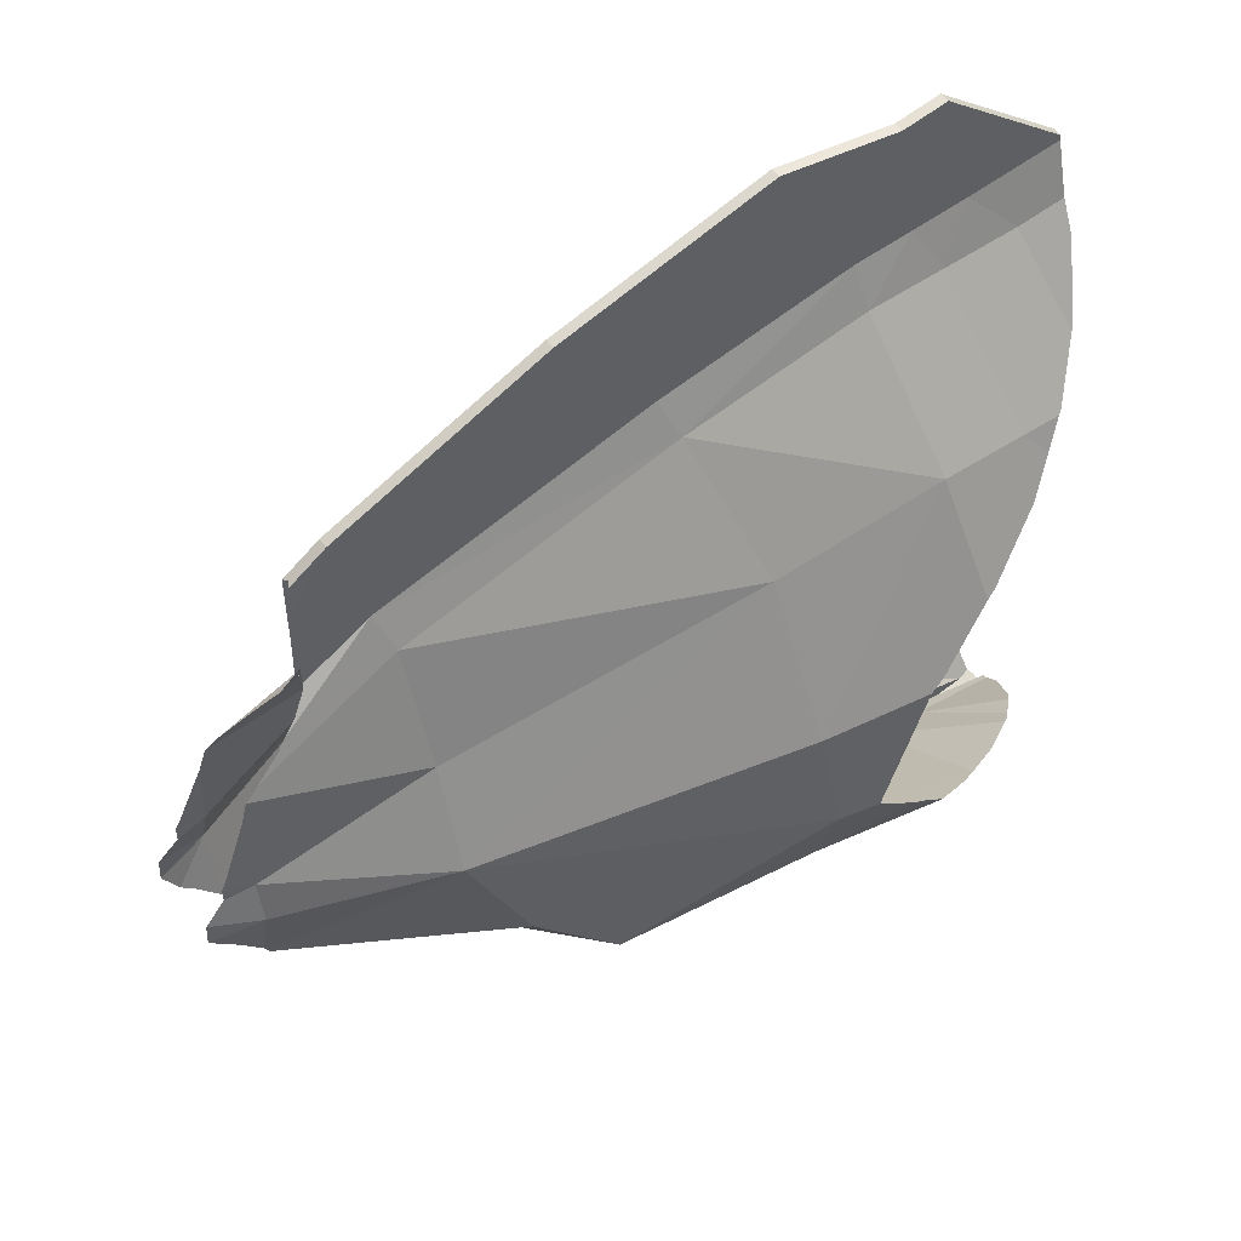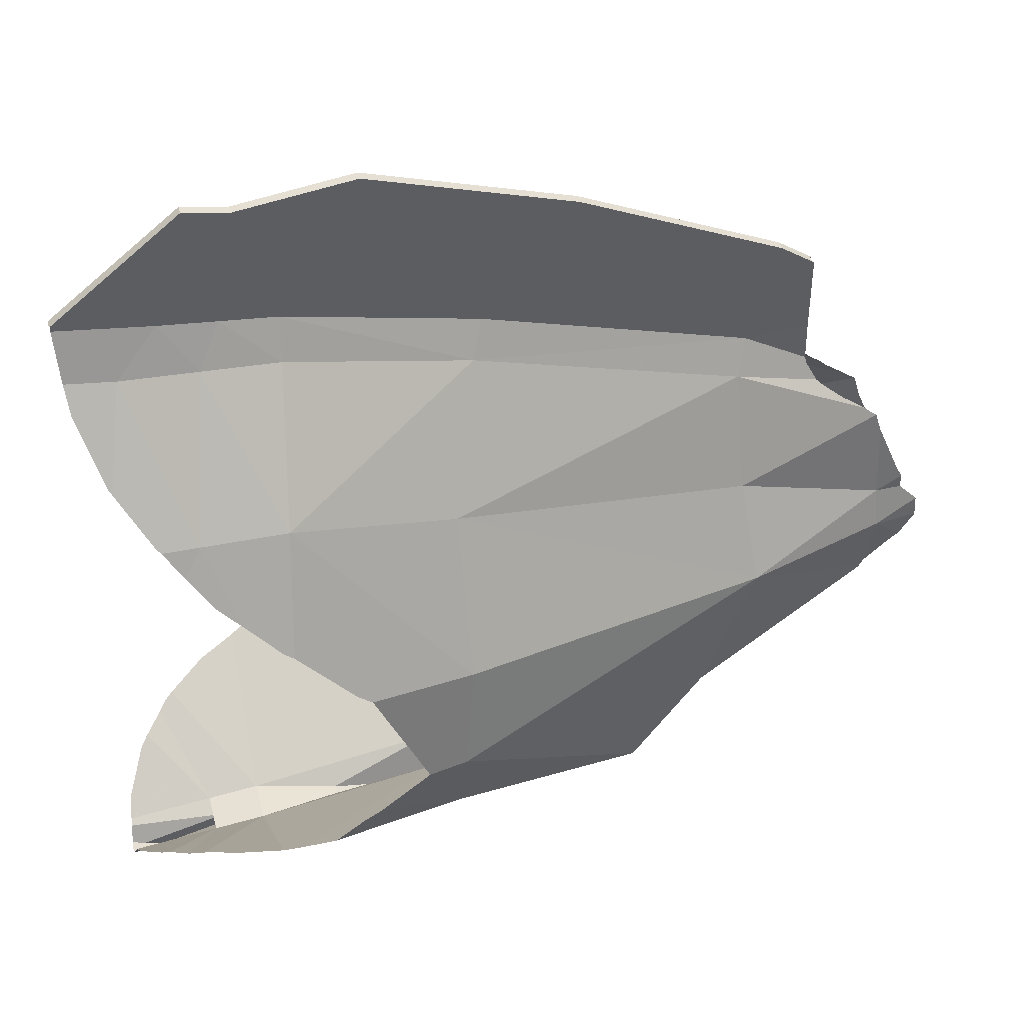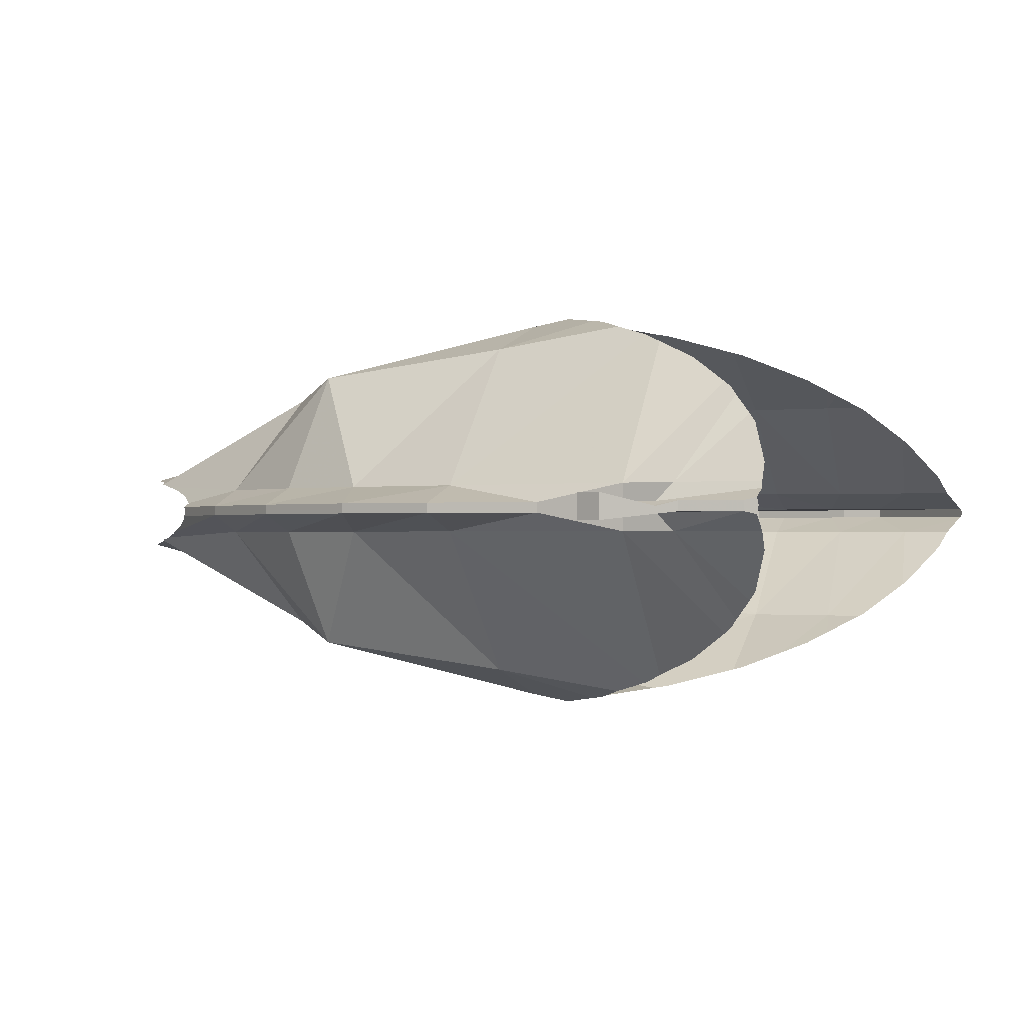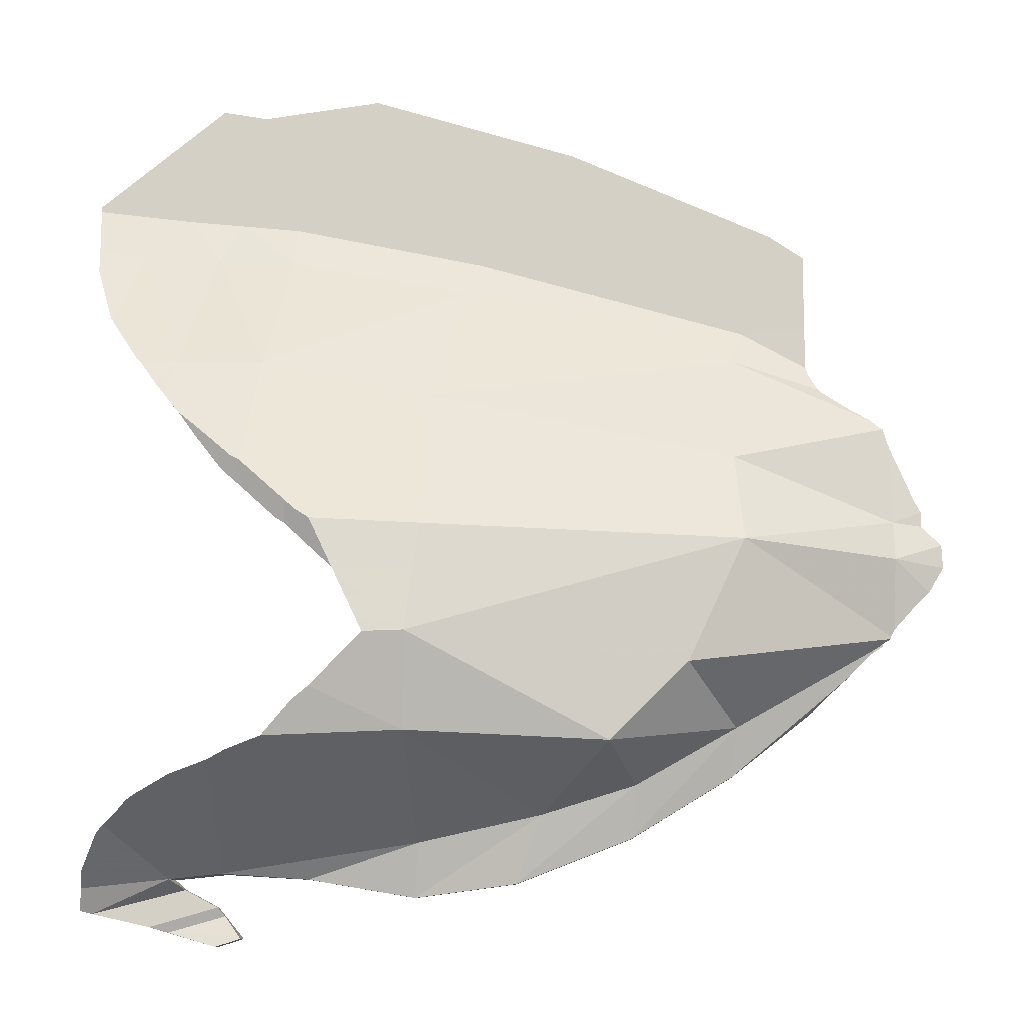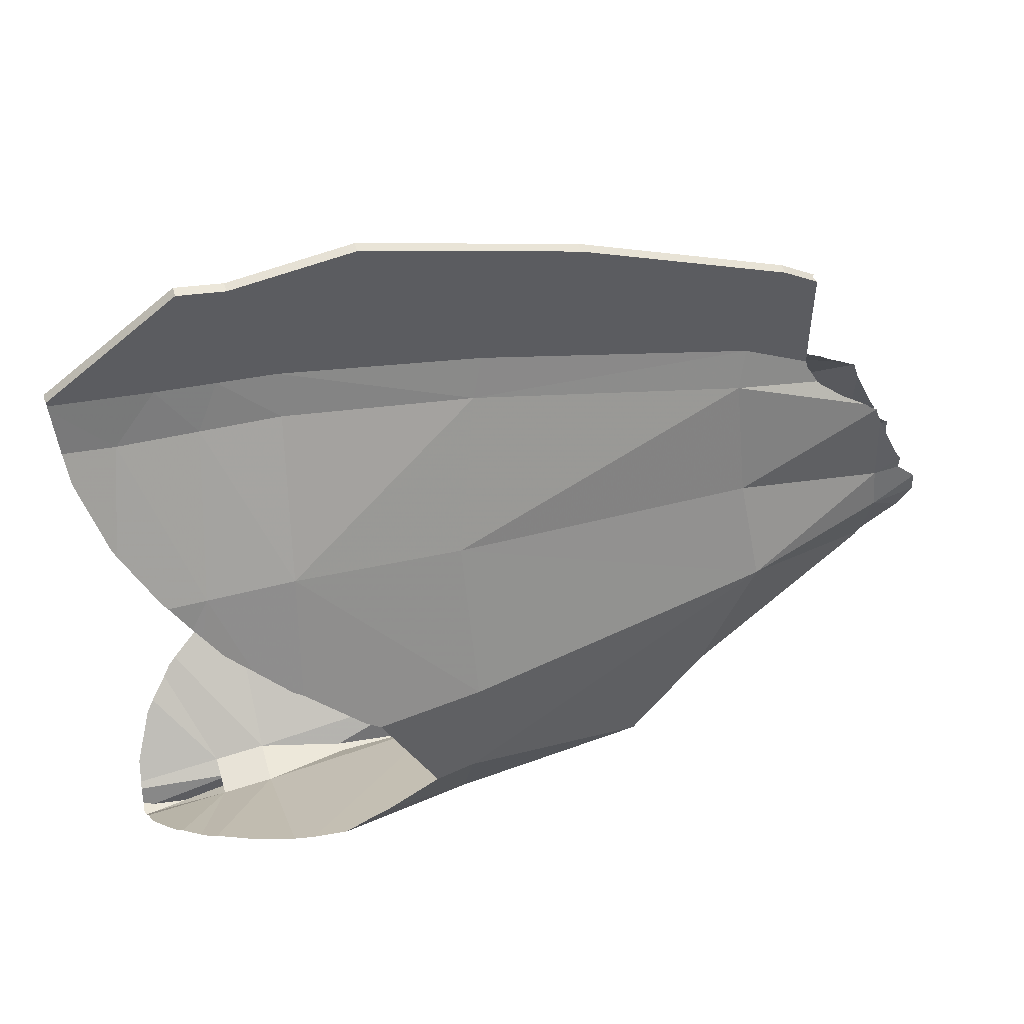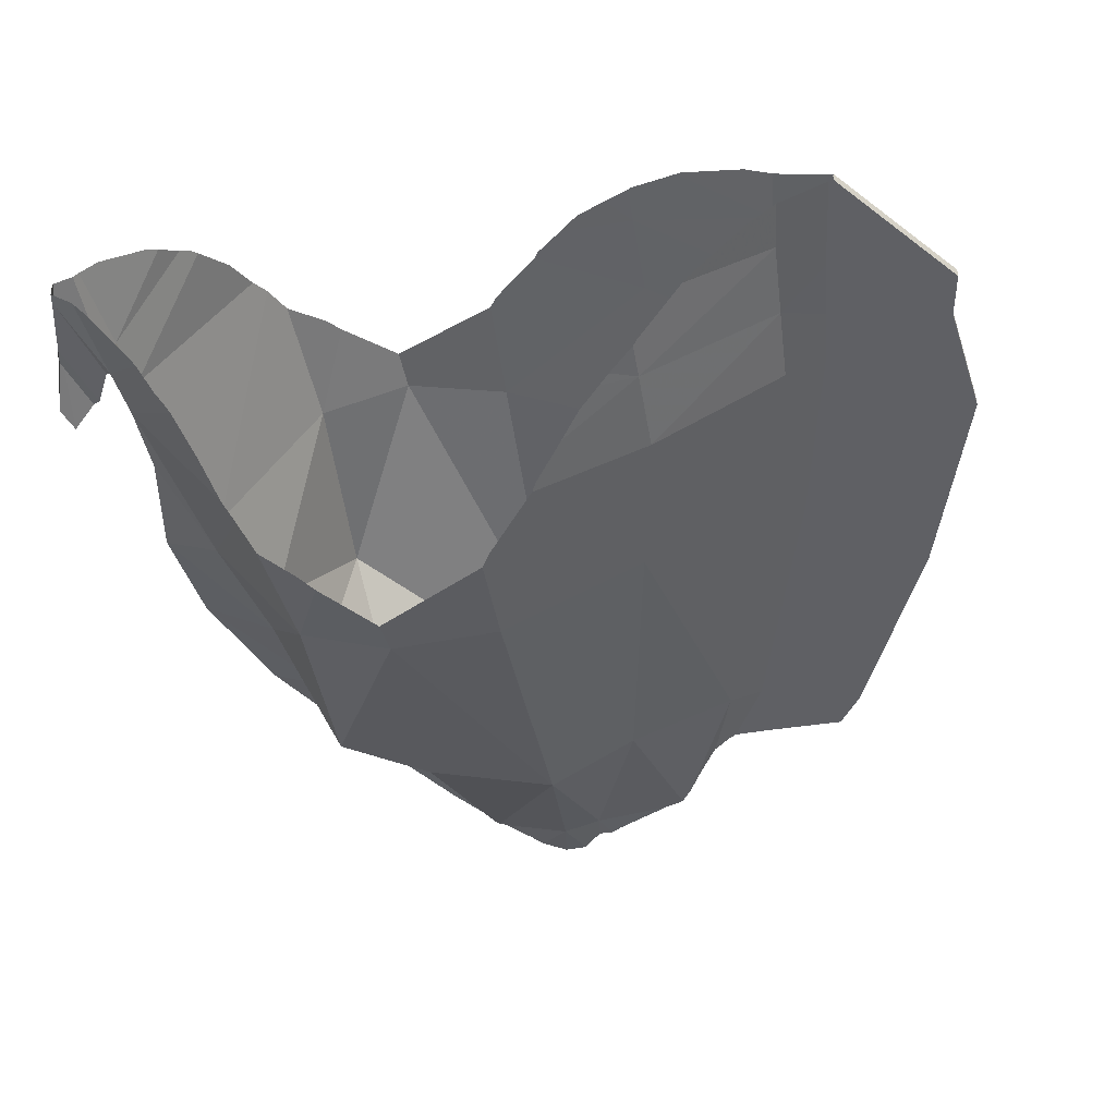
<metadata>
{"format":"obj","ext":"obj","renderer":"f3d","projection":"perspective","resolution":1024,"background":"white","views":[{"elev":52.0,"azim":-34.9,"up":"+Y"},{"elev":42.4,"azim":165.7,"up":"+Y"},{"elev":-0.6,"azim":25.4,"up":"+Z"},{"elev":-10.2,"azim":-178.2,"up":"+Y"},{"elev":53.4,"azim":164.2,"up":"+Y"},{"elev":-45.1,"azim":100.0,"up":"+Z"}]}
</metadata>
<code>
o TropicalFi.001_TropicalFi.004
v -0.2923 -0.536 -0.06053
v -0.5619 -0.3843 -0.06053
v -0.2205 -0.4412 -0.3702
v -0.04109 -0.6139 -0.06053
v -0.2803 -0.6752 -0.0135
v -0.4272 -0.2343 -0.3223
v 0.02715 -0.7944 -0.0135
v 0.3035 -0.4198 -0.4348
v -0.5499 -0.5119 -0.0135
v -0.9357 -0.1764 -0.0777
v -0.9505 -0.166 -0.08092
v -0.9753 -0.1501 -0.08455
v 0.2955 -0.1754 -0.5171
v 0.2972 -0.8306 -0.0135
v 0.288 -0.687 -0.06053
v -0.2803 -0.6752 0.01277
v -0.864 -0.25 -0.06143
v -0.8705 -0.2416 -0.06358
v 0.02715 -0.7944 0.01277
v -0.9767 -0.1432 -0.08475
v -0.5787 0.09092 -0.293
v 0.7455 -0.4684 -0.4552
v 0.6566 -0.4371 -0.4811
v 0.5338 -0.3148 -0.5113
v 0.3995 -0.181 -0.5335
v -0.5499 -0.5119 0.01277
v -0.7696 -0.3391 -0.0135
v -0.7745 -0.3326 -0.02233
v -0.8111 -0.2971 -0.04379
v -0.9861 -0.1255 -0.08611
v -0.9881 0.05839 -0.135
v 0.2624 0.1049 -0.47
v 0.5811 -0.7821 -0.0135
v 0.2972 -0.8306 0.01277
v 0.5782 -0.3501 -0.5039
v 0.7986 -0.4934 -0.4323
v 0.8087 -0.7674 -0.06053
v 0.7511 -0.4705 -0.4535
v 0.4759 -0.02075 -0.5209
v -0.2923 -0.536 0.05981
v -0.7654 -0.3424 -0.005951
v -0.04109 -0.6139 0.05981
v -1.048 -0.05672 -0.09515
v -1.079 -0.02801 -0.09811
v -0.9874 0.1611 -0.1075
v 0.2535 0.4832 -0.2749
v 0.288 -0.687 0.05981
v 0.9027 -0.5262 -0.3857
v 1.006 -0.5752 -0.3172
v 0.5396 0.1129 -0.5103
v -0.5619 -0.3843 0.05981
v -0.7692 -0.3395 0.01277
v -0.7621 -0.345 -0
v -1.118 0.03823 -0.1018
v -0.5602 0.3309 -0.1752
v -1.063 0.1516 -0.0966
v -1.115 0.09919 -0.1015
v 0.6927 0.5656 -0.3105
v 0.5811 -0.7821 0.01277
v 0.5782 0.1383 -0.5039
v 0.7511 0.2873 -0.4535
v 0.9497 -0.7818 -0.06053
v 0.9027 0.4195 -0.3857
v 0.7256 0.2726 -0.461
v -0.2205 -0.4412 0.3695
v -0.7785 -0.3021 0.02471
v -0.7745 -0.3113 0.02233
v 0.3035 -0.4198 0.4341
v -0.9691 0.4222 -0.08363
v -0.9857 0.3676 -0.08606
v -1.063 0.1904 -0.09661
v -0.5651 0.6198 -0.06053
v 0.1566 0.8192 -0.06053
v 0.8087 -0.7674 0.05981
v 1.048 -0.6092 -0.2813
v 1.027 -0.5891 -0.303
v -0.4272 -0.2343 0.3216
v -0.9314 -0.1787 0.07679
v -0.8705 -0.2215 0.06358
v -0.8111 -0.2691 0.04379
v 0.6583 -0.4371 0.4806
v 0.7461 -0.4681 0.455
v -0.9357 0.4487 -0.07771
v -0.9505 0.4355 -0.08092
v -1.048 0.2195 -0.09515
v 0.8388 0.3649 -0.4143
v 0.6448 0.9106 -0.06053
v 1.097 -0.6461 -0.2315
v 0.9497 -0.7818 0.05981
v 0.9678 0.5028 -0.3424
v -0.9741 -0.1503 0.08437
v -0.9505 -0.1654 0.08092
v 0.2955 -0.1754 0.5164
v 0.5782 -0.3482 0.5039
v 0.5353 -0.3142 0.511
v -0.8705 0.49 -0.06358
v -0.8111 0.5345 -0.04379
v -0.8011 0.5445 -0.03794
v -0.5952 0.7085 -0.0135
v 0.918 0.5682 -0.3105
v 0.6359 1.016 -0.0135
v 0.8497 0.9207 -0.06053
v 0.7986 -0.4929 0.4323
v 0.9462 0.4755 -0.3567
v 1.176 -0.7646 -0.1064
v 0.9116 -0.8094 -0.0135
v 1.006 -0.5748 0.3169
v 1.027 0.5803 -0.303
v -0.5787 0.09092 0.2923
v -0.9757 -0.1425 0.08459
v 0.4017 -0.1811 0.5331
v 0.7511 -0.47 0.4535
v -0.7706 0.6112 -0.01528
v -0.7745 0.5934 -0.02233
v 0.1223 0.9109 -0.0135
v 0.7878 1.031 -0.0135
v 0.9027 -0.5257 0.3857
v 1.119 -0.6685 -0.2087
v 1.185 -0.8059 -0.06053
v 0.9116 -0.8094 0.01277
v 1.162 -0.8724 -0.0135
v 1.048 -0.6088 0.2811
v 1.016 0.5693 -0.3105
v -0.9881 0.05839 0.1343
v -0.9861 -0.1228 0.08612
v 0.2624 0.1049 0.4693
v 0.4777 -0.0218 0.5206
v 0.5782 0.1368 0.5039
v -0.7696 0.7189 -0.0135
v -0.1313 1.227 -0.0135
v 1.055 0.9308 -0.06053
v 0.4172 1.39 -0.0135
v 0.5745 1.368 -0.0135
v 0.9397 1.046 -0.0135
v 0.9027 0.4181 0.3857
v 1.11 0.7043 -0.2179
v 1.119 0.719 -0.2087
v 1.176 0.8783 -0.1064
v 1.192 -0.8647 -0.02093
v 0.8245 -0.8552 -0.0135
v 1.185 -0.8059 0.05981
v 1.188 -0.818 0.04225
v 1.008 -0.9071 -0.0135
v 1.027 -0.5885 0.303
v 1.097 -0.6458 0.2311
v -0.9874 0.1611 0.1068
v -1.116 0.03855 0.1016
v -1.048 -0.03974 0.09515
v 0.2535 0.4832 0.2742
v 0.542 0.113 0.5099
v 0.7511 0.2859 0.4535
v -0.7696 0.9248 -0.0135
v -0.6768 0.9874 -0.0135
v 0.7318 1.346 -0.0135
v 1.196 -0.8637 -0
v 1.196 -0.8637 -0.000244
v 1.162 -0.8724 0.01277
v 0.8245 -0.8552 0.01277
v 1.176 -0.764 0.1064
v 1.192 -0.8646 0.02024
v 1.008 -0.9071 0.01277
v -0.5602 0.3309 0.1745
v -1.113 0.09855 0.1013
v -1.06 0.152 0.09631
v 0.6927 0.5656 0.3098
v 0.7258 0.2712 0.4609
v -0.7661 0.9271 -0.007201
v -0.1313 1.227 0.01277
v 0.4172 1.39 0.01277
v 1.192 1.064 -0.01827
v 1.193 1.077 -0.0135
v 0.5745 1.368 0.01277
v 0.7318 1.346 0.01277
v 1.193 1.077 -0.0135
v 1.193 1.087 -0.0135
v 0.9684 0.5021 0.342
v 0.838 0.3628 0.4146
v 1.185 0.9475 -0.06053
v 0.7596 -0.9378 0.03354
v 0.8267 -0.9591 0.03354
v 1.176 0.8772 0.1064
v 0.8267 -0.9591 -0.03426
v 1.027 0.5792 0.303
v 1.119 -0.6678 0.2087
v -0.9858 0.3605 0.08607
v -0.9671 0.4218 0.08335
v -1.06 0.1892 0.09632
v -0.5651 0.6198 0.05981
v 0.1566 0.8192 0.05981
v -0.7692 0.925 0.01277
v -0.6768 0.9874 0.01277
v -0.7621 0.9298 -0
v 1.185 0.9475 -0.06053
v 0.8507 1.366 0.01277
v 1.193 1.087 -0.0135
v 1.193 1.091 -0.0135
v 0.9466 0.4745 0.3565
v 0.918 0.5682 0.3098
v 1.192 1.064 -0.01827
v 0.7596 -0.9378 -0.03426
v 1.119 0.7179 0.2087
v 1.111 0.7035 0.2177
v -1.048 0.2126 0.09515
v -0.9315 0.4506 0.0768
v -0.9505 0.4337 0.08092
v 0.6448 0.9106 0.05981
v -0.7698 0.8458 0.01395
v -0.5952 0.7085 0.01277
v 0.1223 0.9109 0.01277
v 0.6359 1.016 0.01277
v 0.7878 1.031 0.01277
v 0.8507 1.366 -0.0135
v 0.9397 1.046 0.01277
v 1.193 1.091 -0.0135
v 1.017 0.5693 0.3098
v 1.185 0.9475 0.05981
v -0.8467 0.5262 0.05567
v -0.8705 0.5008 0.06358
v 0.8497 0.9207 0.05981
v -0.7702 0.6114 0.01456
v 1.193 1.09 0.01172
v 1.193 1.091 0.01277
v 1.193 1.077 0.01277
v 1.196 1.089 -0
v 1.055 0.9308 0.05981
v -0.7745 0.6008 0.02233
v -0.8111 0.5582 0.04379
v 1.192 1.064 0.01751
v 1.193 1.077 -0.0135
v 1.193 1.077 -0.0135
v 1.192 1.064 -0.01827
v 1.185 0.9475 -0.06053
v 1.055 0.9308 -0.06053
v 1.192 1.064 -0.01827
f 195 175 174
f 174 175 195
f 199 178 170
f 229 230 231
f 229 231 230
f 196 174 195
f 174 199 170
f 1 2 3
f 1 3 4
f 2 1 5
f 6 3 2
f 1 4 7
f 4 3 8
f 5 9 2
f 1 7 5
f 6 11 12
f 3 6 13
f 14 7 4
f 8 15 4
f 13 8 3
f 9 5 16
f 2 9 17
f 5 7 19
f 21 6 12
f 13 6 21
f 4 15 14
f 19 7 14
f 15 8 23
f 8 13 25
f 16 26 9
f 19 16 5
f 9 28 29
f 31 21 20
f 21 32 13
f 33 14 15
f 14 34 19
f 36 37 22
f 8 24 35
f 13 32 39
f 26 16 40
f 9 26 41
f 16 19 42
f 31 30 43
f 21 31 45
f 46 32 21
f 15 37 33
f 34 14 33
f 19 34 47
f 37 36 48
f 39 32 50
f 40 51 26
f 42 40 16
f 26 52 53
f 47 42 19
f 54 31 44
f 45 55 21
f 56 45 31
f 21 55 46
f 32 46 58
f 59 33 37
f 33 59 34
f 47 34 59
f 37 49 75
f 58 64 60
f 65 51 40
f 52 51 67
f 40 42 65
f 42 47 68
f 57 31 54
f 55 45 70
f 71 45 56
f 46 55 72
f 58 46 73
f 37 74 59
f 59 74 47
f 74 37 62
f 51 65 77
f 51 79 80
f 68 65 42
f 81 68 47
f 83 55 84
f 45 71 85
f 72 73 46
f 61 58 86
f 73 87 58
f 74 103 82
f 88 62 75
f 62 89 74
f 77 92 78
f 93 77 65
f 65 68 93
f 68 81 94
f 72 96 97
f 73 72 99
f 101 87 73
f 58 87 102
f 100 104 63
f 62 88 118
f 89 62 106
f 74 89 122
f 91 77 109
f 109 77 93
f 111 93 68
f 113 72 114
f 99 115 73
f 102 100 58
f 73 115 101
f 87 101 116
f 116 102 87
f 74 107 117
f 104 100 90
f 106 120 89
f 121 106 62
f 110 109 124
f 93 126 109
f 127 126 93
f 129 99 113
f 130 115 99
f 100 102 131
f 132 101 115
f 133 116 101
f 102 116 134
f 90 100 123
f 121 62 119
f 120 106 140
f 89 120 142
f 106 121 143
f 122 89 145
f 146 124 109
f 124 147 148
f 109 126 149
f 150 126 127
f 152 153 99
f 99 153 130
f 115 130 132
f 100 136 108
f 134 131 102
f 101 132 133
f 116 133 154
f 154 134 116
f 137 136 131
f 156 157 121
f 140 158 120
f 143 140 106
f 89 159 184
f 142 120 157
f 161 143 121
f 109 162 146
f 124 146 164
f 147 124 163
f 149 162 109
f 165 149 126
f 128 166 165
f 167 153 152
f 168 130 153
f 169 132 130
f 170 131 134
f 172 133 132
f 173 154 133
f 134 154 175
f 157 156 155
f 121 157 161
f 158 140 179
f 157 120 158
f 140 143 180
f 143 161 182
f 185 146 162
f 164 146 187
f 188 162 149
f 189 149 165
f 151 177 165
f 191 153 192
f 153 191 168
f 130 168 169
f 132 169 172
f 133 172 173
f 154 173 194
f 198 177 135
f 158 161 157
f 179 200 158
f 180 179 140
f 182 180 143
f 200 182 161
f 146 185 203
f 162 188 204
f 149 189 188
f 165 206 189
f 207 191 190
f 168 191 208
f 169 168 209
f 172 169 210
f 173 172 211
f 194 212 154
f 194 173 213
f 195 154 212
f 176 198 197
f 161 158 200
f 200 179 180
f 180 182 200
f 201 181 225
f 202 198 183
f 188 208 217
f 208 188 189
f 219 206 165
f 189 206 210
f 208 191 207
f 208 209 168
f 209 210 169
f 210 211 172
f 211 213 173
f 212 194 222
f 222 194 213
f 215 198 176
f 165 198 219
f 208 226 227
f 189 209 208
f 206 219 211
f 210 209 189
f 211 210 206
f 213 211 219
f 214 212 221
f 213 225 228
f 225 219 198
f 228 225 216
f 219 225 213
f 232 233 234
f 10 6 2
f 6 10 11
f 2 17 18
f 18 10 2
f 20 21 12
f 22 15 23
f 24 8 25
f 29 17 9
f 9 27 28
f 30 31 20
f 22 38 36
f 37 15 22
f 23 8 35
f 25 13 39
f 27 9 41
f 44 31 43
f 49 37 48
f 41 26 53
f 57 56 31
f 75 62 37
f 49 76 75
f 60 32 58
f 32 60 50
f 51 66 67
f 51 52 26
f 69 55 70
f 80 66 51
f 51 78 79
f 82 81 47
f 55 69 84
f 55 83 72
f 70 45 85
f 58 61 64
f 58 100 86
f 82 47 74
f 103 112 82
f 78 51 77
f 77 91 92
f 95 68 94
f 97 98 72
f 72 83 96
f 86 100 63
f 105 119 62
f 62 118 105
f 122 107 74
f 107 122 144
f 110 91 109
f 95 111 68
f 72 98 114
f 72 113 99
f 103 74 117
f 125 110 124
f 111 127 93
f 139 121 119
f 141 89 142
f 125 124 148
f 129 152 99
f 136 100 131
f 100 108 123
f 131 138 137
f 138 131 193
f 139 156 121
f 159 89 141
f 89 184 145
f 160 142 157
f 163 124 164
f 126 150 128
f 128 165 126
f 171 170 134
f 174 134 175
f 160 157 155
f 186 185 162
f 165 166 151
f 177 198 165
f 153 167 192
f 192 190 191
f 197 198 135
f 187 146 203
f 205 186 162
f 162 204 205
f 196 195 212
f 225 202 201
f 181 216 225
f 198 202 225
f 198 215 183
f 188 217 218
f 218 204 188
f 220 208 207
f 221 212 222
f 223 222 213
f 227 217 208
f 208 220 226
f 224 214 221
f 223 213 228

</code>
